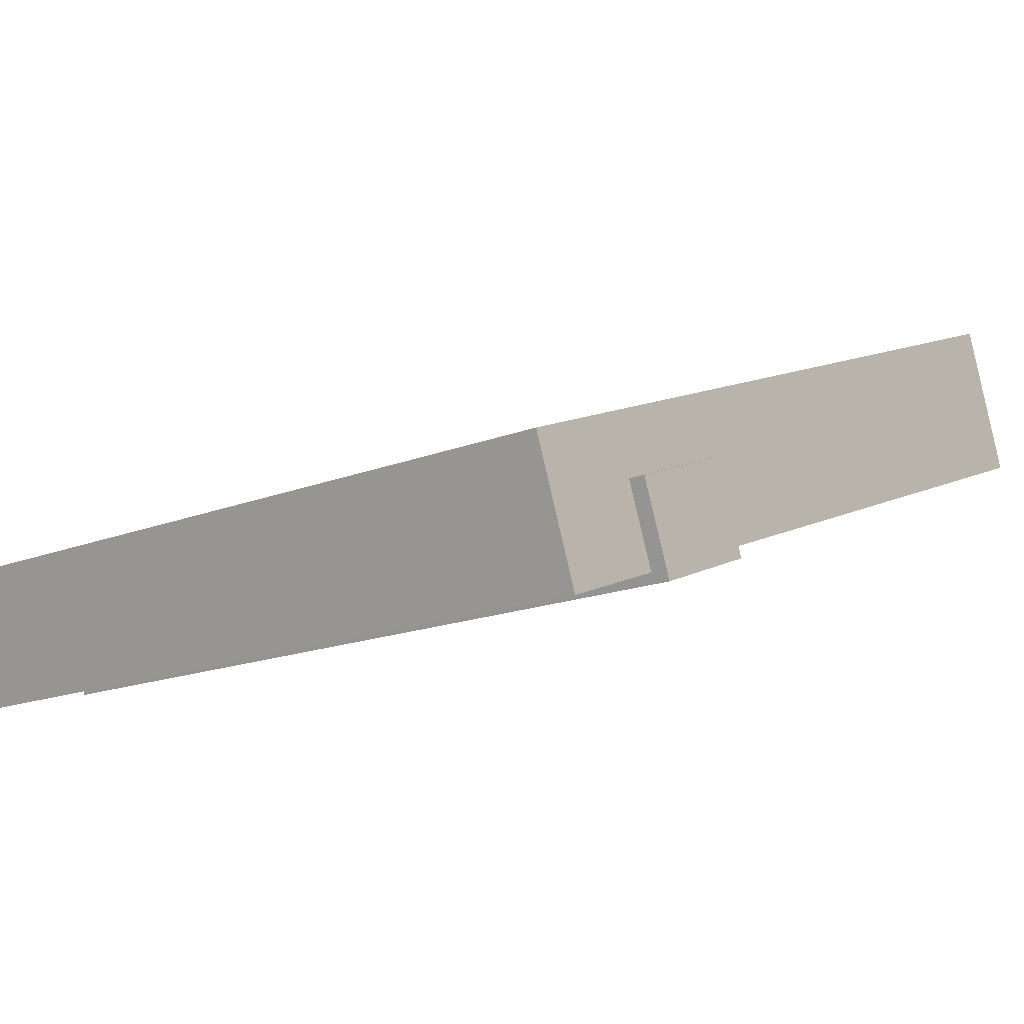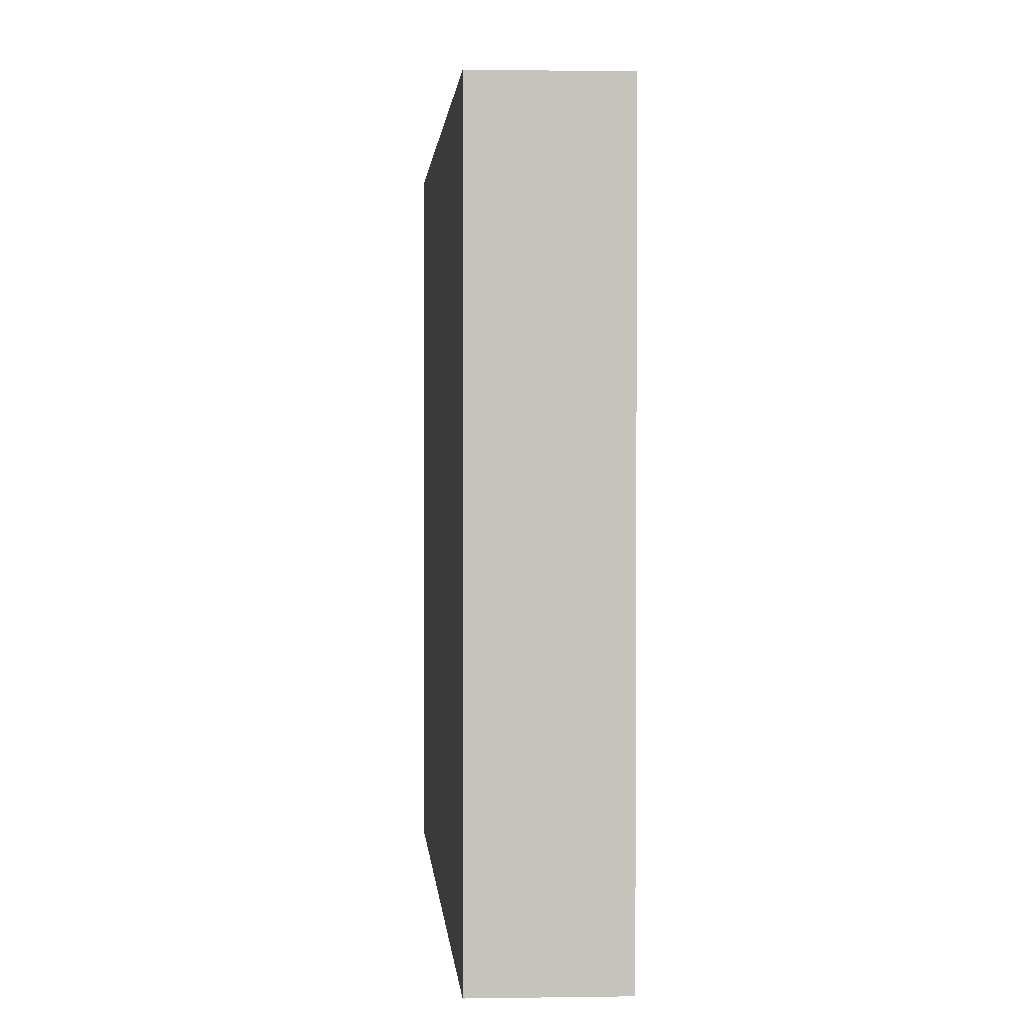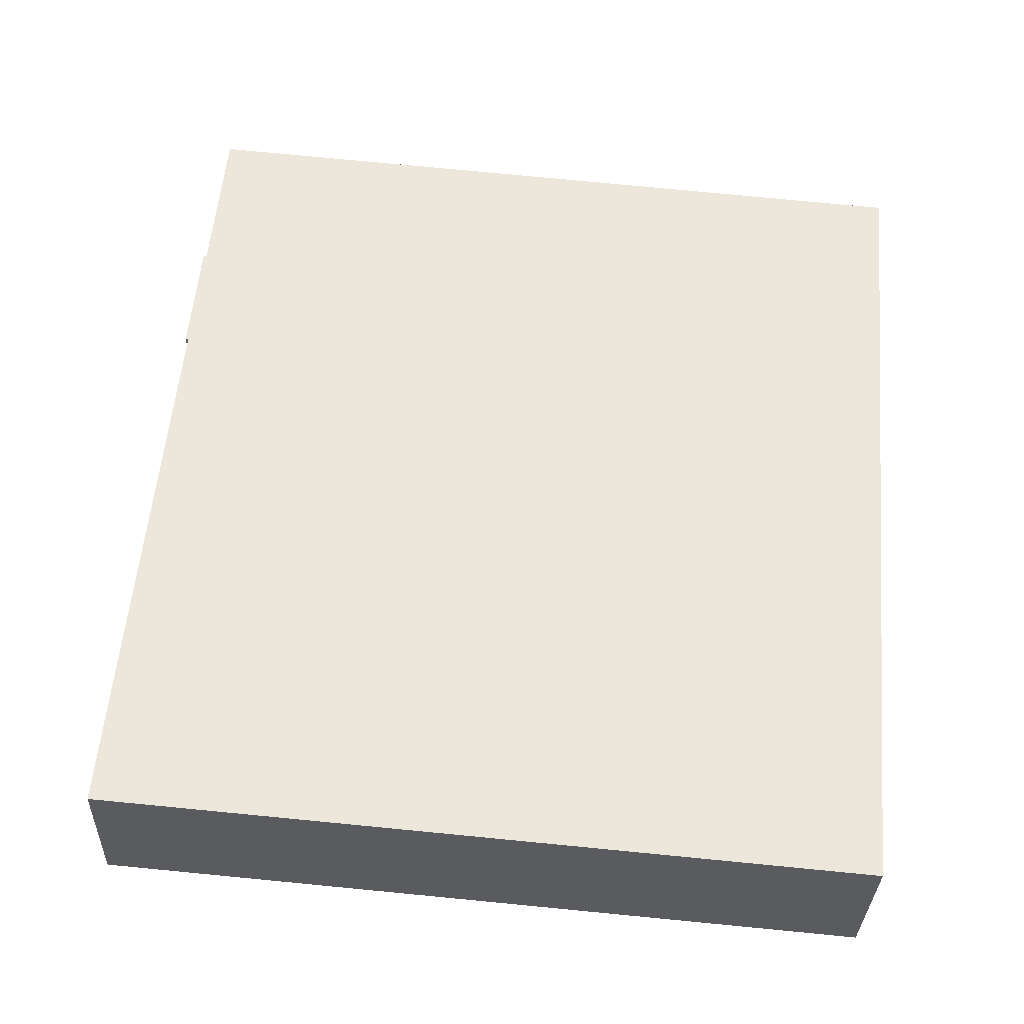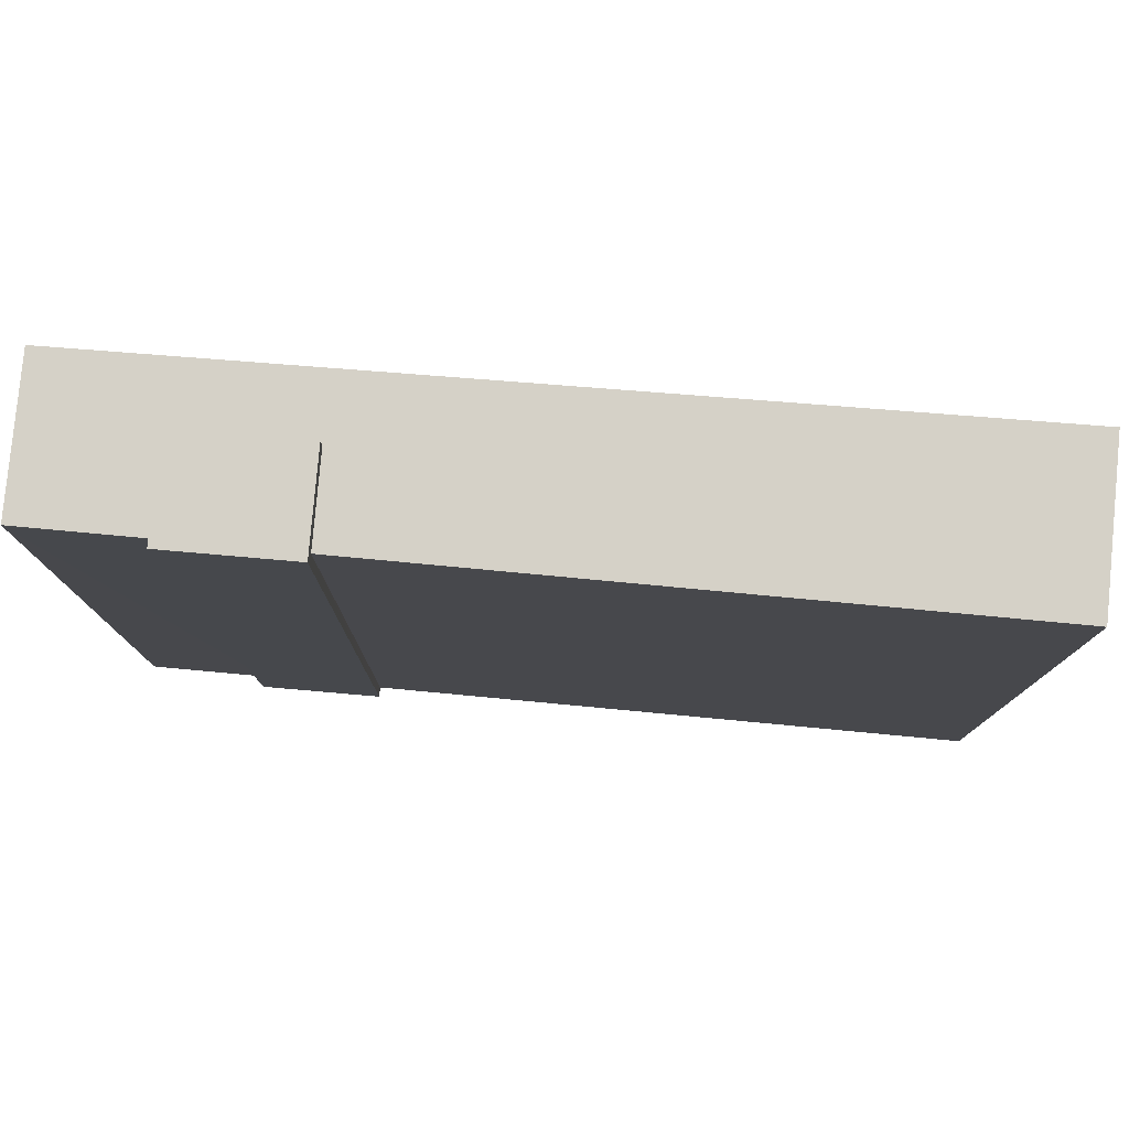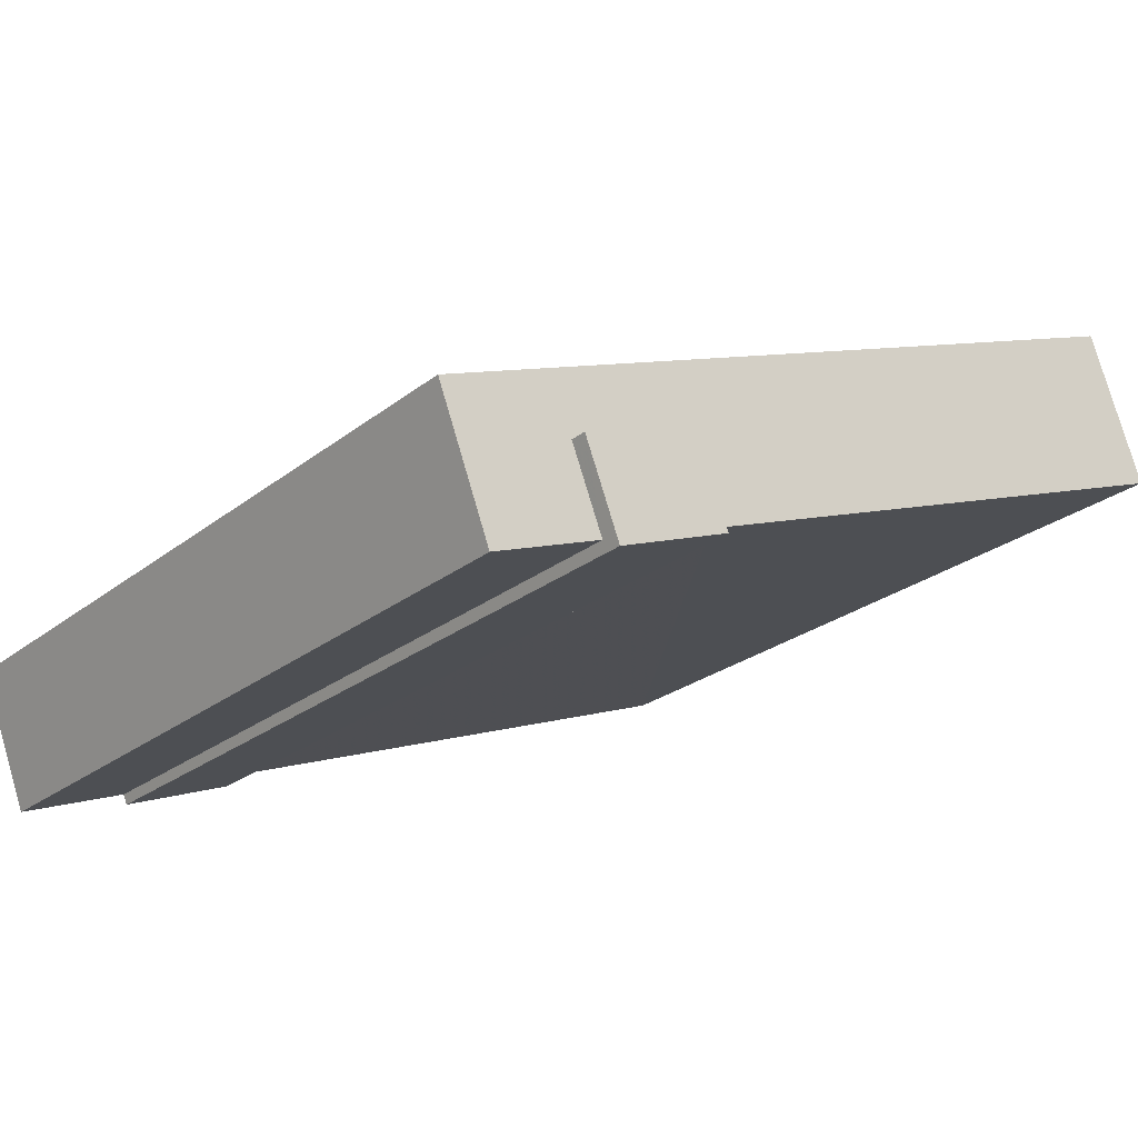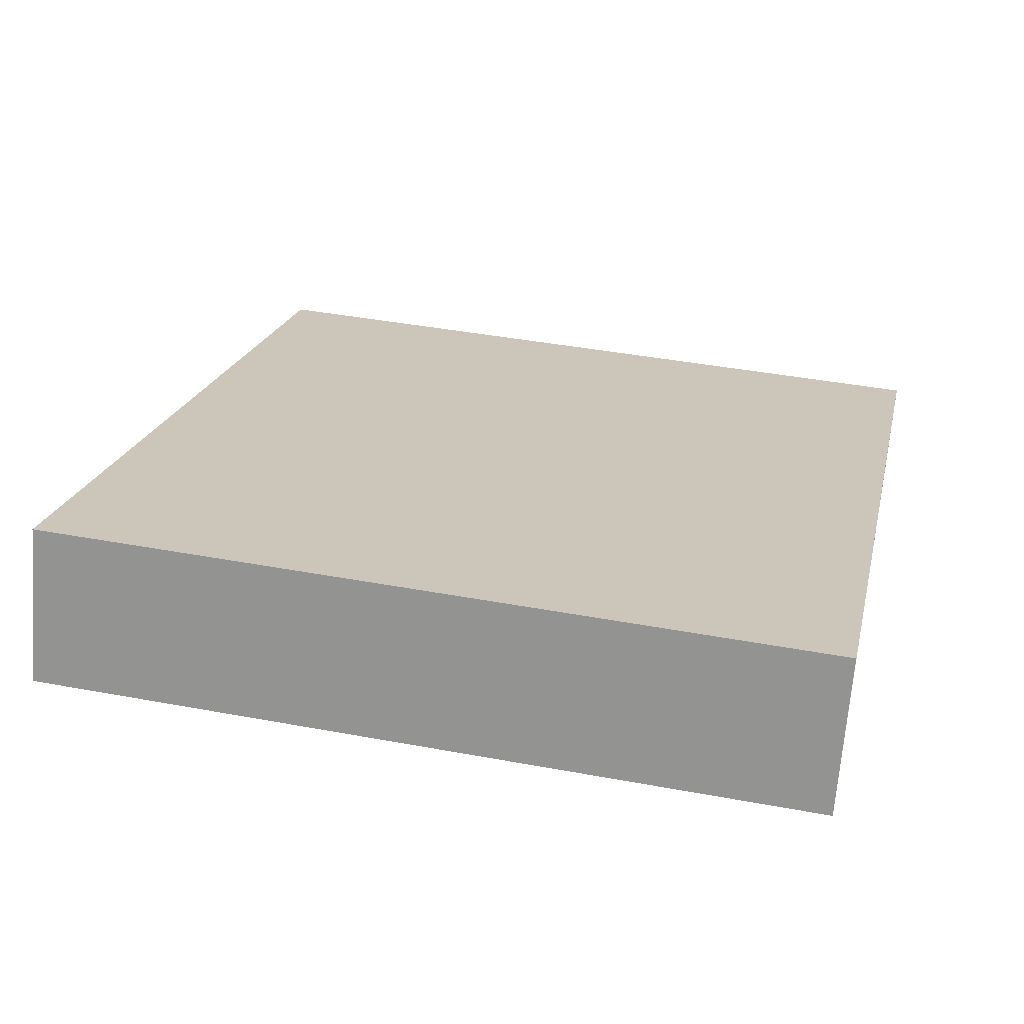
<metadata>
{"format":"obj","ext":"obj","renderer":"f3d","projection":"perspective","resolution":1024,"background":"white","views":[{"elev":-16.3,"azim":-50.5,"up":"+Y"},{"elev":1.6,"azim":-72.4,"up":"+Z"},{"elev":78.0,"azim":95.5,"up":"+Y"},{"elev":79.6,"azim":26.3,"up":"+Z"},{"elev":-24.6,"azim":-38.3,"up":"+Y"},{"elev":41.8,"azim":102.7,"up":"+Y"}]}
</metadata>
<code>
v -5605 -3.454e+04 5.02
v -5617 -3.455e+04 5.019
v -5607 -3.454e+04 5.022
v -5623 -3.455e+04 5.02
v -5622 -3.455e+04 5.018
v -5619 -3.455e+04 5.018
v -5617 -3.455e+04 5.018
v -5619 -3.455e+04 5.018
v -5622 -3.455e+04 20.68
v -5619 -3.455e+04 20.68
v -5620 -3.455e+04 20.68
v -5623 -3.455e+04 20.68
v -5618 -3.455e+04 20.68
v -5607 -3.454e+04 20.69
v -5605 -3.454e+04 20.68
v -5617 -3.455e+04 20.68
v -5618 -3.455e+04 21.02
v -5620 -3.455e+04 21.02
v -5619 -3.455e+04 21.02
v -5617 -3.455e+04 21.02
f 1 2 3
f 3 2 4
f 5 4 6
f 2 7 8
f 6 2 8
f 4 2 6
f 9 10 11
f 11 12 9
f 12 13 14
f 15 13 16
f 14 13 15
f 12 11 13
f 17 18 19
f 20 17 19
f 9 4 5
f 9 12 4
f 12 3 4
f 12 14 3
f 15 1 3
f 14 15 3
f 16 1 15
f 16 2 1
f 6 9 5
f 6 10 9
f 18 10 19
f 19 10 8
f 18 11 10
f 8 10 6
f 13 17 16
f 2 16 7
f 7 16 20
f 16 17 20
f 19 8 7
f 20 19 7
f 13 18 17
f 13 11 18

</code>
